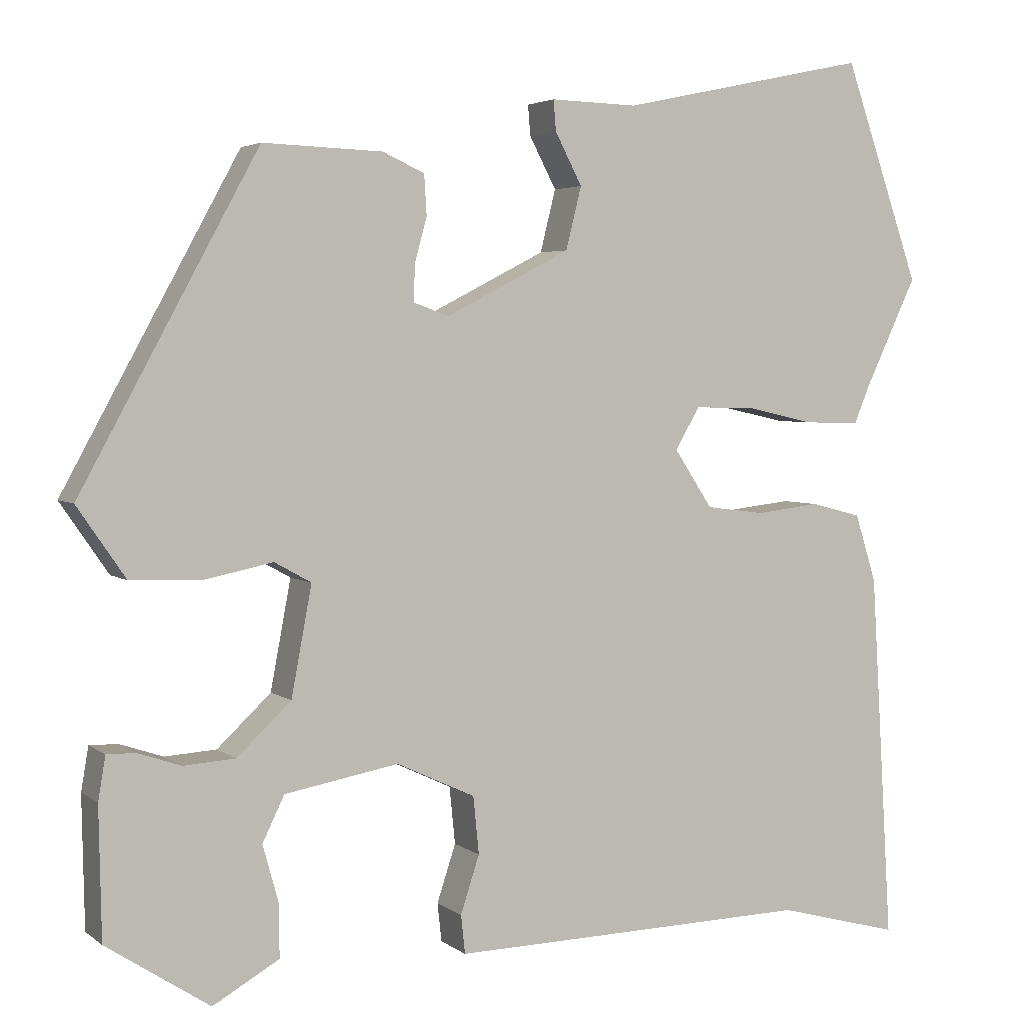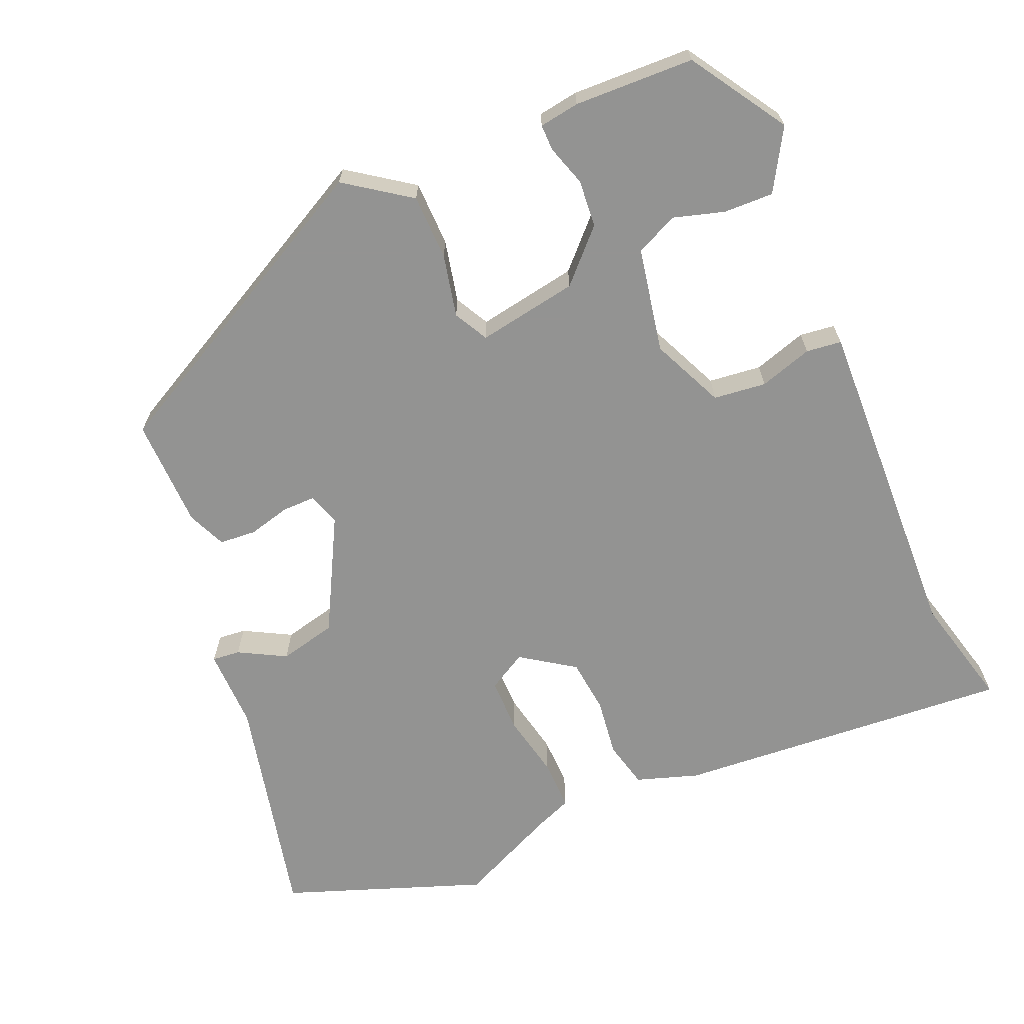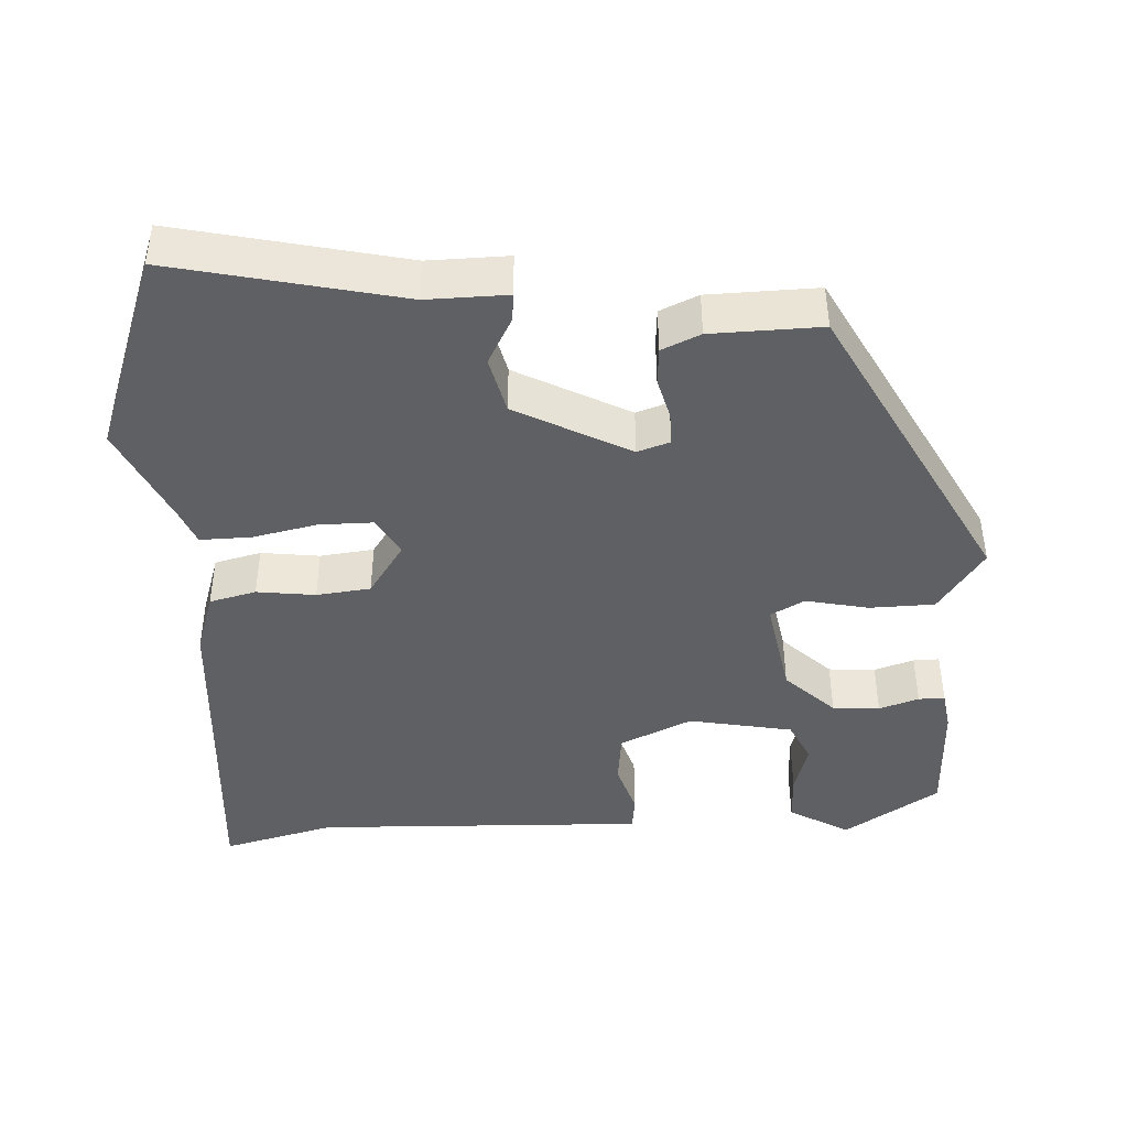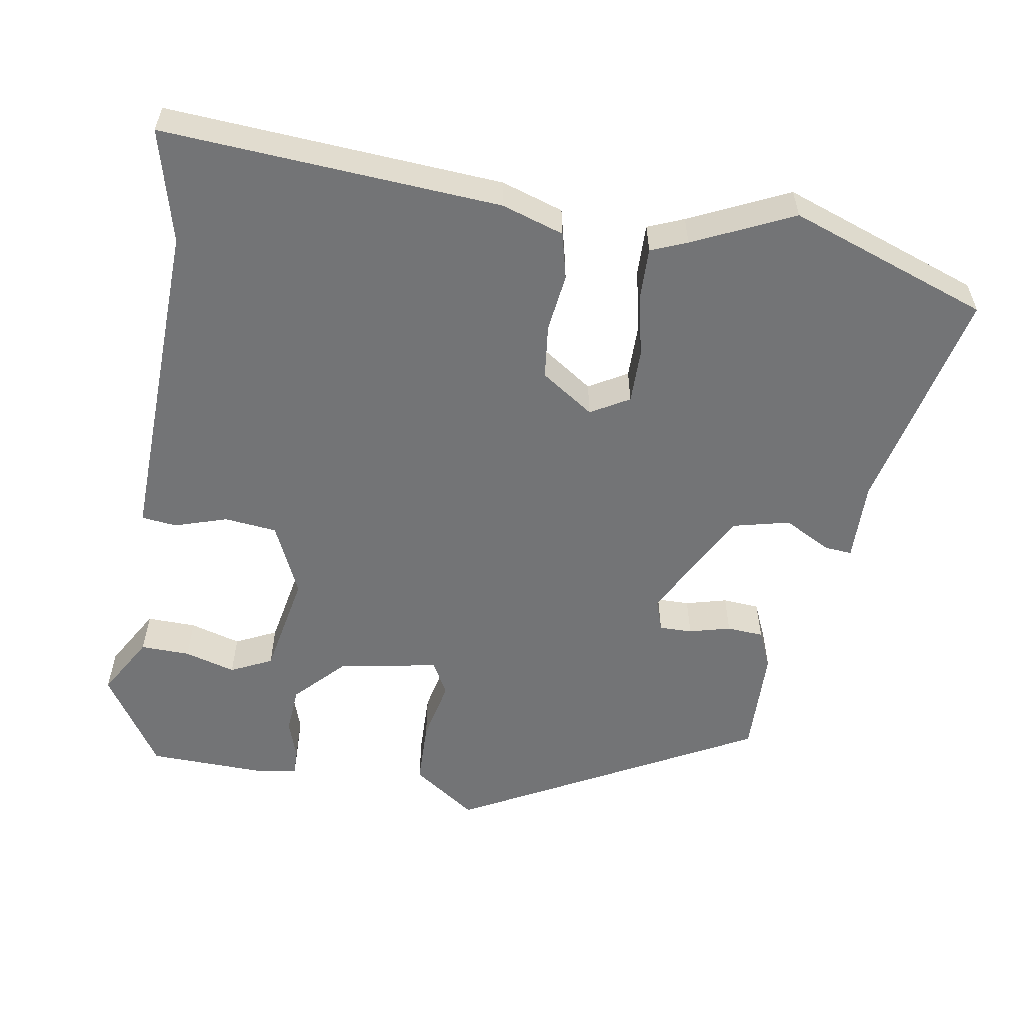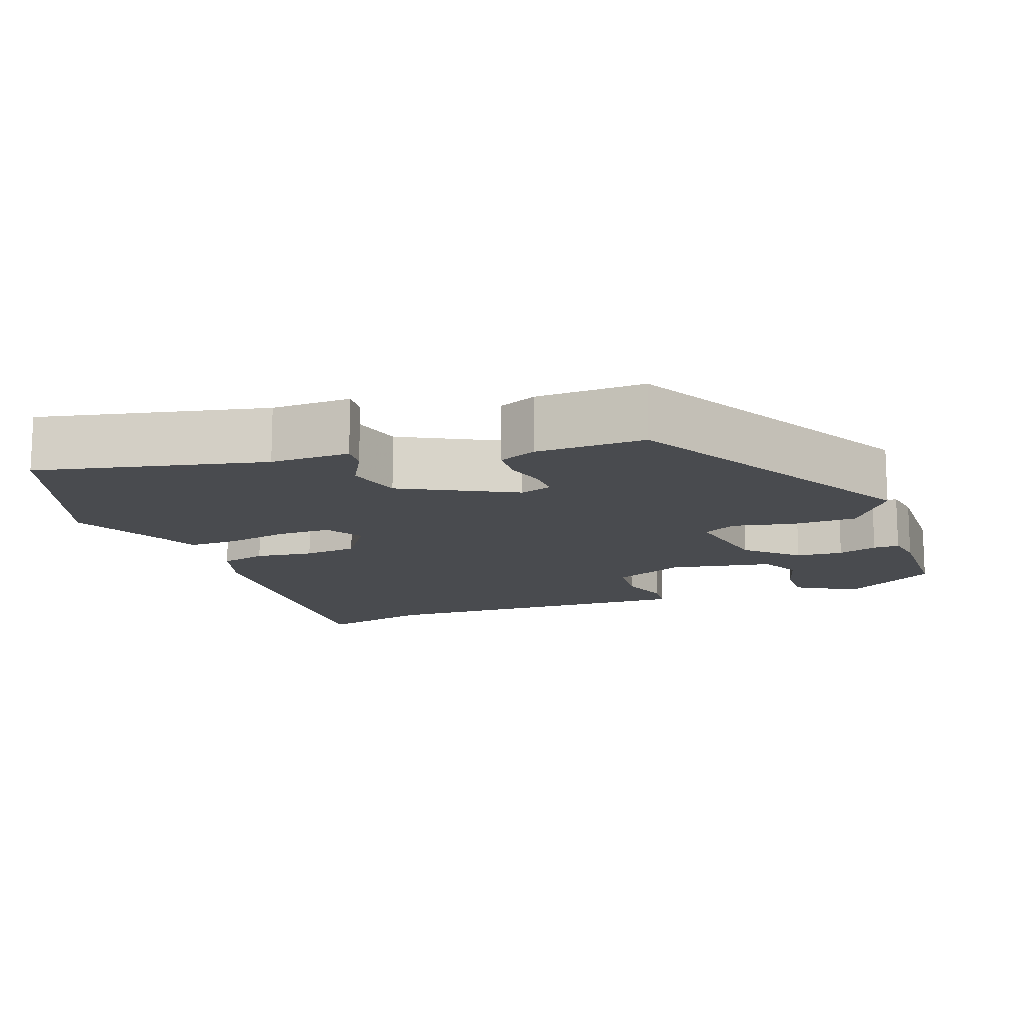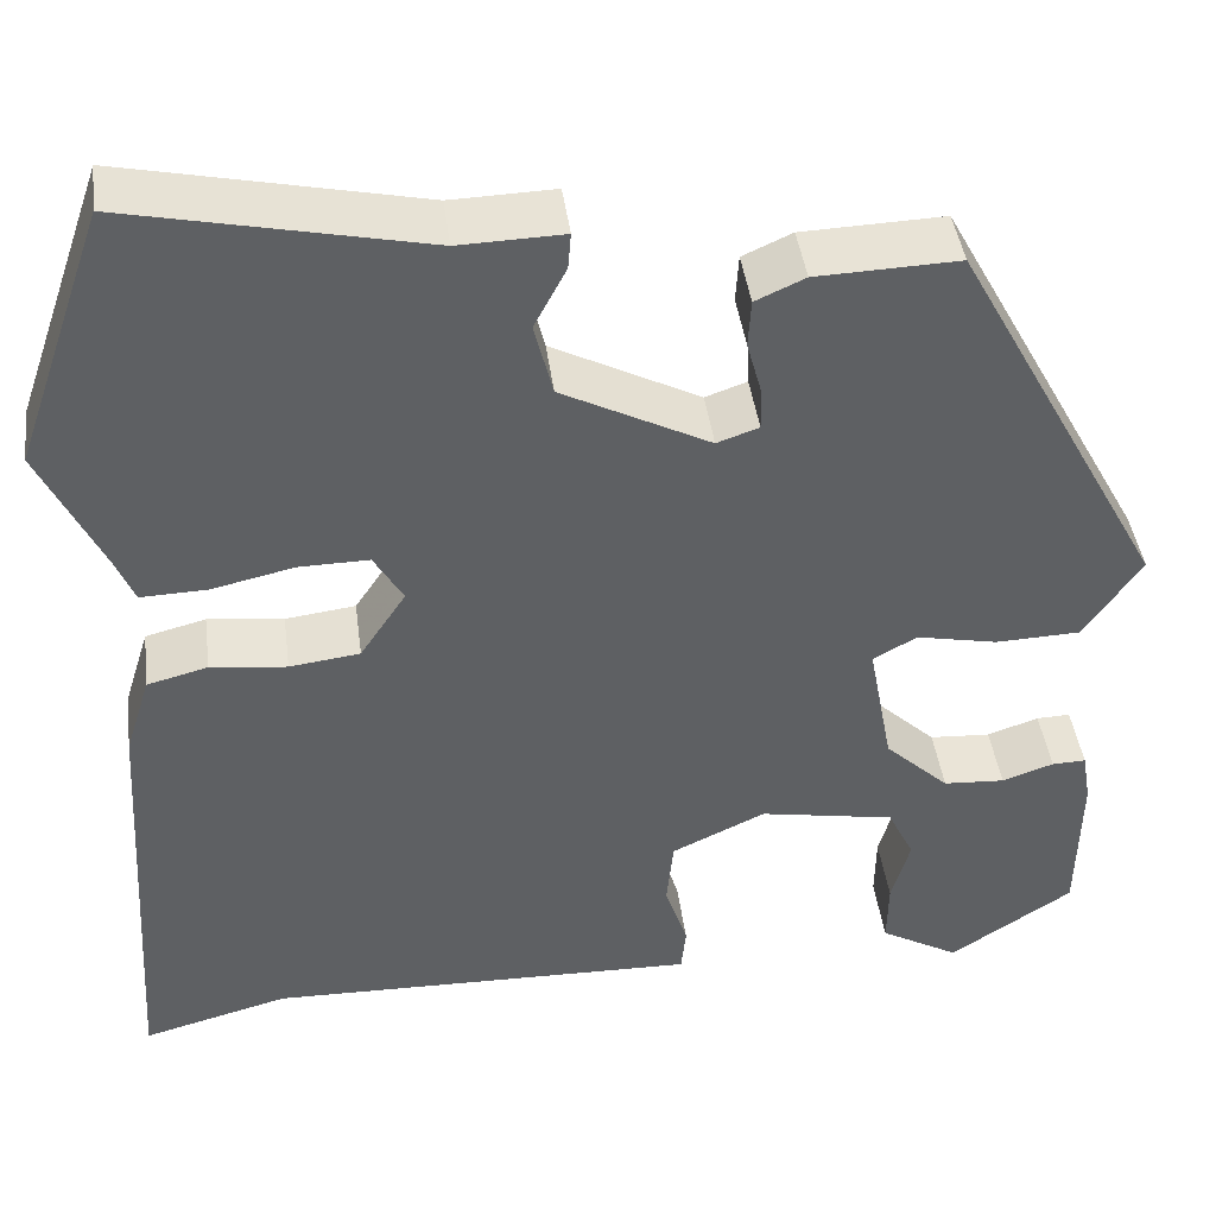
<metadata>
{"format":"obj","ext":"obj","renderer":"f3d","projection":"perspective","resolution":1024,"background":"white","views":[{"elev":3.7,"azim":155.0,"up":"+Z"},{"elev":-66.7,"azim":112.3,"up":"+Y"},{"elev":-43.3,"azim":2.4,"up":"+Y"},{"elev":-56.2,"azim":-100.0,"up":"+Y"},{"elev":-13.7,"azim":19.7,"up":"+Y"},{"elev":42.7,"azim":-7.5,"up":"+Z"}]}
</metadata>
<code>
v -0.387 0.07 -0.47
v -0.537 0.07 -0.51
v -0.51 0.07 -0.06
v -0.484 0.07 0.023
v -0.422 0.07 0.039
v -0.344 0.07 0.03
v -0.272 0.07 0.039
v -0.225 0.07 0.11
v -0.255 0.07 0.161
v -0.327 0.07 0.16
v -0.412 0.07 0.141
v -0.48 0.07 0.139
v -0.5 0.07 0.187
v -0.563 0.07 0.319
v -0.47 0.07 0.586
v -0.166 0.07 0.521
v -0.059 0.07 0.524
v -0.062 0.07 0.487
v -0.095 0.07 0.424
v -0.076 0.07 0.348
v 0.076 0.07 0.27
v 0.119 0.07 0.285
v 0.118 0.07 0.329
v 0.103 0.07 0.384
v 0.106 0.07 0.433
v 0.157 0.07 0.456
v 0.303 0.07 0.461
v 0.52 0.07 0.064
v 0.461 0.07 -0.022
v 0.374 0.07 -0.025
v 0.291 0.07 -0.008
v 0.246 0.07 -0.033
v 0.271 0.07 -0.166
v 0.337 0.07 -0.228
v 0.4 0.07 -0.232
v 0.453 0.07 -0.214
v 0.488 0.07 -0.213
v 0.497 0.07 -0.266
v 0.494 0.07 -0.425
v 0.368 0.07 -0.508
v 0.287 0.07 -0.462
v 0.288 0.07 -0.396
v 0.307 0.07 -0.328
v 0.28 0.07 -0.273
v 0.141 0.07 -0.248
v 0.045 0.07 -0.293
v 0.038 0.07 -0.363
v 0.061 0.07 -0.433
v 0.056 0.07 -0.48
v -0.037 0.07 -0.478
v -0.387 0 -0.47
v -0.537 0 -0.51
v -0.51 0 -0.06
v -0.484 0 0.023
v -0.422 0 0.039
v -0.344 0 0.03
v -0.272 0 0.039
v -0.225 0 0.11
v -0.255 0 0.161
v -0.327 0 0.16
v -0.412 0 0.141
v -0.48 0 0.139
v -0.5 0 0.187
v -0.563 0 0.319
v -0.47 0 0.586
v -0.166 0 0.521
v -0.059 0 0.524
v -0.062 0 0.487
v -0.095 0 0.424
v -0.076 0 0.348
v 0.076 0 0.27
v 0.119 0 0.285
v 0.118 0 0.329
v 0.103 0 0.384
v 0.106 0 0.433
v 0.157 0 0.456
v 0.303 0 0.461
v 0.52 0 0.064
v 0.461 0 -0.022
v 0.374 0 -0.025
v 0.291 0 -0.008
v 0.246 0 -0.033
v 0.271 0 -0.166
v 0.337 0 -0.228
v 0.4 0 -0.232
v 0.453 0 -0.214
v 0.488 0 -0.213
v 0.497 0 -0.266
v 0.494 0 -0.425
v 0.368 0 -0.508
v 0.287 0 -0.462
v 0.288 0 -0.396
v 0.307 0 -0.328
v 0.28 0 -0.273
v 0.141 0 -0.248
v 0.045 0 -0.293
v 0.038 0 -0.363
v 0.061 0 -0.433
v 0.056 0 -0.48
v -0.037 0 -0.478
f 49 50 1
f 48 49 1
f 47 48 1
f 46 47 1
f 4 5 6
f 3 4 6
f 2 3 6
f 1 2 6
f 46 1 6
f 45 46 6
f 44 45 6 7
f 41 42 43
f 40 41 43
f 39 40 43
f 38 39 43
f 37 38 43
f 36 37 43
f 35 36 43
f 34 35 43 44
f 44 7 8
f 34 44 8
f 33 34 8
f 29 30 31
f 28 29 31
f 27 28 31
f 26 27 31
f 25 26 31
f 24 25 31
f 23 24 31
f 22 23 31 32
f 32 33 8
f 22 32 8
f 21 22 8
f 16 17 18 19
f 16 19 20
f 15 16 20
f 14 15 20
f 13 14 20
f 13 20 21
f 12 13 21
f 11 12 21
f 10 11 21
f 21 8 9
f 9 10 21
f 51 100 99
f 51 99 98
f 51 98 97
f 51 97 96
f 56 55 54
f 56 54 53
f 56 53 52
f 56 52 51
f 56 51 96
f 56 96 95
f 57 56 95 94
f 93 92 91
f 93 91 90
f 93 90 89
f 93 89 88
f 93 88 87
f 93 87 86
f 93 86 85
f 94 93 85 84
f 58 57 94
f 58 94 84
f 58 84 83
f 81 80 79
f 81 79 78
f 81 78 77
f 81 77 76
f 81 76 75
f 81 75 74
f 81 74 73
f 82 81 73 72
f 58 83 82
f 58 82 72
f 58 72 71
f 69 68 67 66
f 70 69 66
f 70 66 65
f 70 65 64
f 70 64 63
f 71 70 63
f 71 63 62
f 71 62 61
f 71 61 60
f 59 58 71
f 71 60 59
f 1 51 52 2
f 2 52 53 3
f 3 53 54 4
f 4 54 55 5
f 5 55 56 6
f 6 56 57 7
f 7 57 58 8
f 8 58 59 9
f 9 59 60 10
f 10 60 61 11
f 11 61 62 12
f 12 62 63 13
f 13 63 64 14
f 14 64 65 15
f 15 65 66 16
f 16 66 67 17
f 17 67 68 18
f 18 68 69 19
f 19 69 70 20
f 20 70 71 21
f 21 71 72 22
f 22 72 73 23
f 23 73 74 24
f 24 74 75 25
f 25 75 76 26
f 26 76 77 27
f 27 77 78 28
f 28 78 79 29
f 29 79 80 30
f 30 80 81 31
f 31 81 82 32
f 32 82 83 33
f 33 83 84 34
f 34 84 85 35
f 35 85 86 36
f 36 86 87 37
f 37 87 88 38
f 38 88 89 39
f 39 89 90 40
f 40 90 91 41
f 41 91 92 42
f 42 92 93 43
f 43 93 94 44
f 44 94 95 45
f 45 95 96 46
f 46 96 97 47
f 47 97 98 48
f 48 98 99 49
f 49 99 100 50
f 50 100 51 1

</code>
